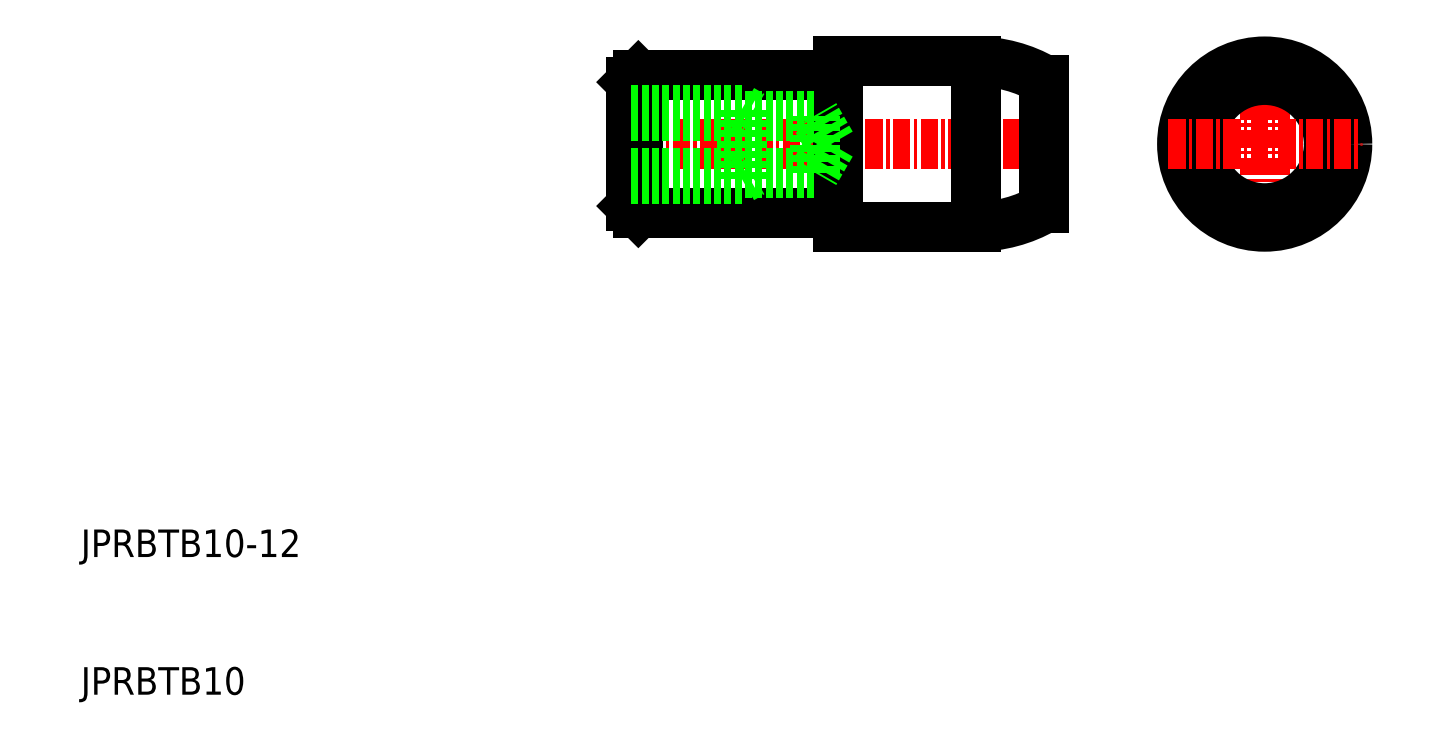
<metadata>
{"format":"dxf","ext":"dxf","renderer":"ezdxf+matplotlib","layout":"modelspace","background":"white","min_lineweight":24,"dpi":150}
</metadata>
<code>
0
SECTION
2
ENTITIES
0
TEXT
8
0
10
10
20
10
30
0
40
2
1
JPRBTB10
0
TEXT
8
0
10
10
20
20
30
0
40
2
1
JPRBTB10-12
0
LINE
8
CENTER
10
49
20
50
30
0
11
81
21
50
31
0
0
LINE
8
0
10
65
20
44
30
0
11
75
21
44
31
0
0
LINE
8
0
10
65
20
56
30
0
11
75
21
56
31
0
0
LINE
8
0
10
50.5
20
45
30
0
11
63
21
45
31
0
0
LINE
8
0
10
50.5
20
55
30
0
11
63
21
55
31
0
0
LINE
8
0
10
50
20
54.5
30
0
11
50
21
45.5
31
0
0
LINE
8
0
10
50.5
20
55
30
0
11
50.5
21
45
31
0
0
LINE
8
0
10
65
20
56
30
0
11
65
21
44
31
0
0
LINE
8
0
10
75
20
56
30
0
11
75
21
44
31
0
0
LINE
8
0
10
80
20
54.66
30
0
11
80
21
45.34
31
0
0
ARC
8
0
10
75
20
46
30
0
40
10
50
60
51
90
0
ARC
8
0
10
75
20
54
30
0
40
10
50
270
51
300
0
CIRCLE
8
0
10
96
20
50
30
0
40
5
0
LINE
8
CENTER
10
96
20
57
30
0
11
96
21
43
31
0
0
CIRCLE
8
0
10
96
20
50
30
0
40
6
0
CIRCLE
8
0
10
96
20
50
30
0
40
4.66
0
LINE
8
CENTER
10
89
20
50
30
0
11
103
21
50
31
0
0
LINE
8
0
10
50.5
20
55
30
0
11
50
21
54.5
31
0
0
LINE
8
0
10
50.5
20
45
30
0
11
50
21
45.5
31
0
0
LINE
8
0
10
58
20
47.5
30
0
11
58.75
21
47.93
31
0
0
LINE
8
0
10
58
20
47.5
30
0
11
58
21
52.5
31
0
0
LINE
8
0
10
50
20
47.5
30
0
11
58
21
47.5
31
0
0
LINE
8
0
10
64.5
20
50
30
0
11
63.31
21
47.93
31
0
0
LINE
8
0
10
64.5
20
50
30
0
11
63.31
21
52.07
31
0
0
LINE
8
0
10
50
20
47.93
30
0
11
63.31
21
47.93
31
0
0
LINE
8
0
10
50
20
52.07
30
0
11
63.31
21
52.07
31
0
0
LINE
8
0
10
50
20
52.5
30
0
11
58
21
52.5
31
0
0
LINE
8
0
10
58
20
52.5
30
0
11
58.75
21
52.07
31
0
0
LINE
8
0
10
63.31
20
47.93
30
0
11
63.31
21
52.07
31
0
0
ENDSEC
0
EOF

</code>
